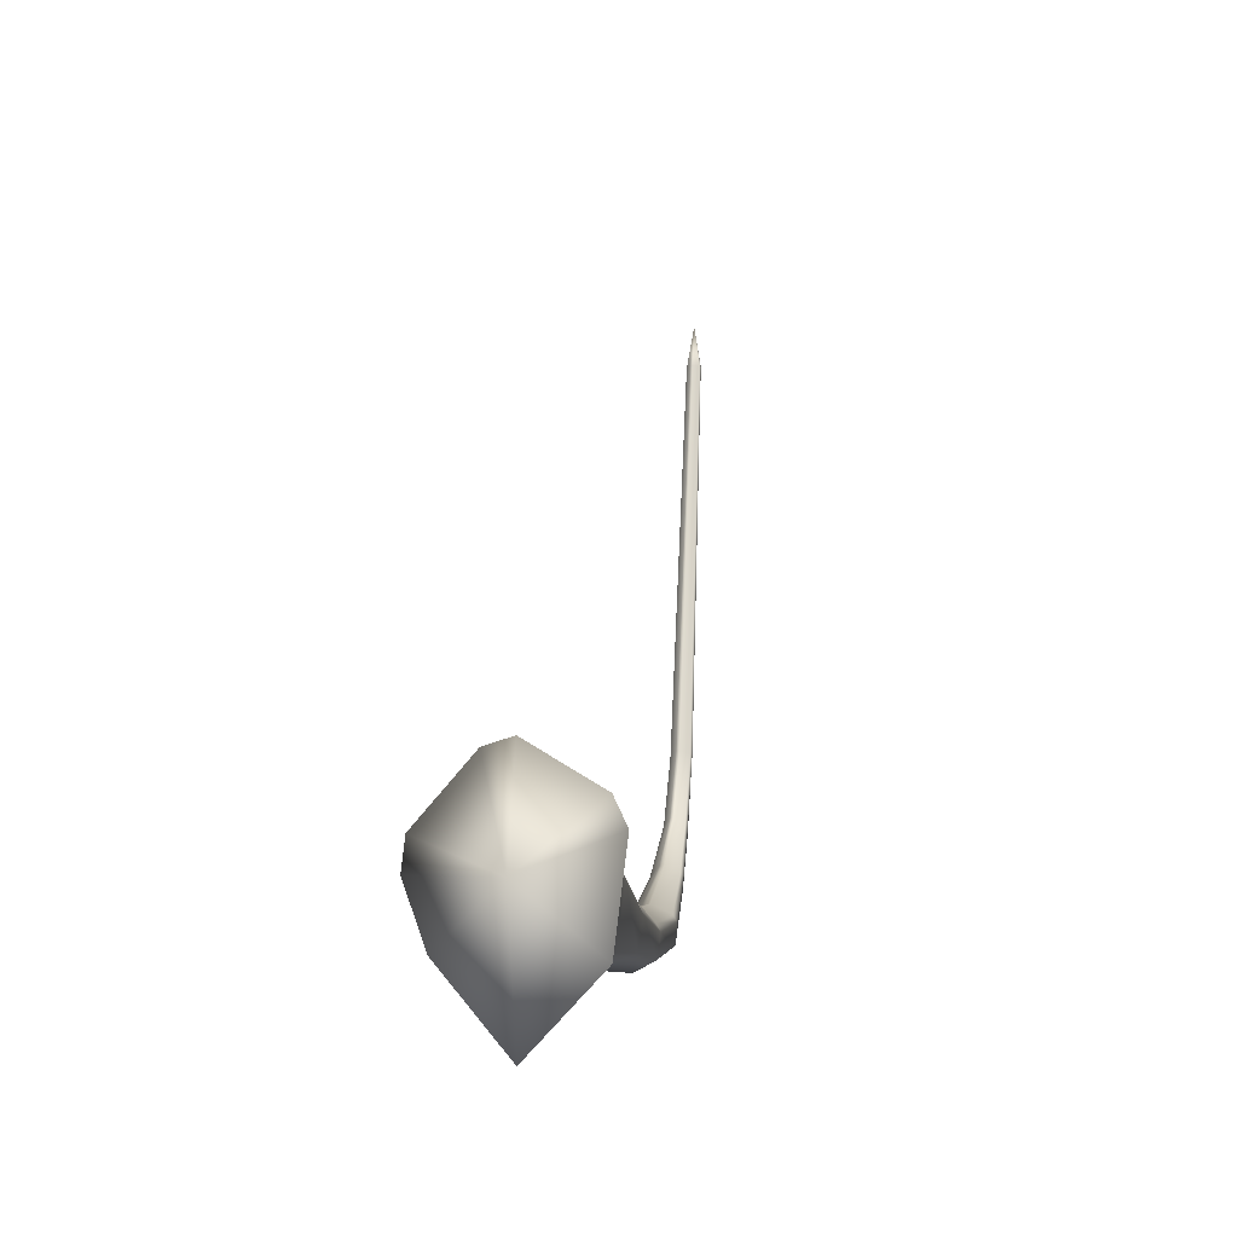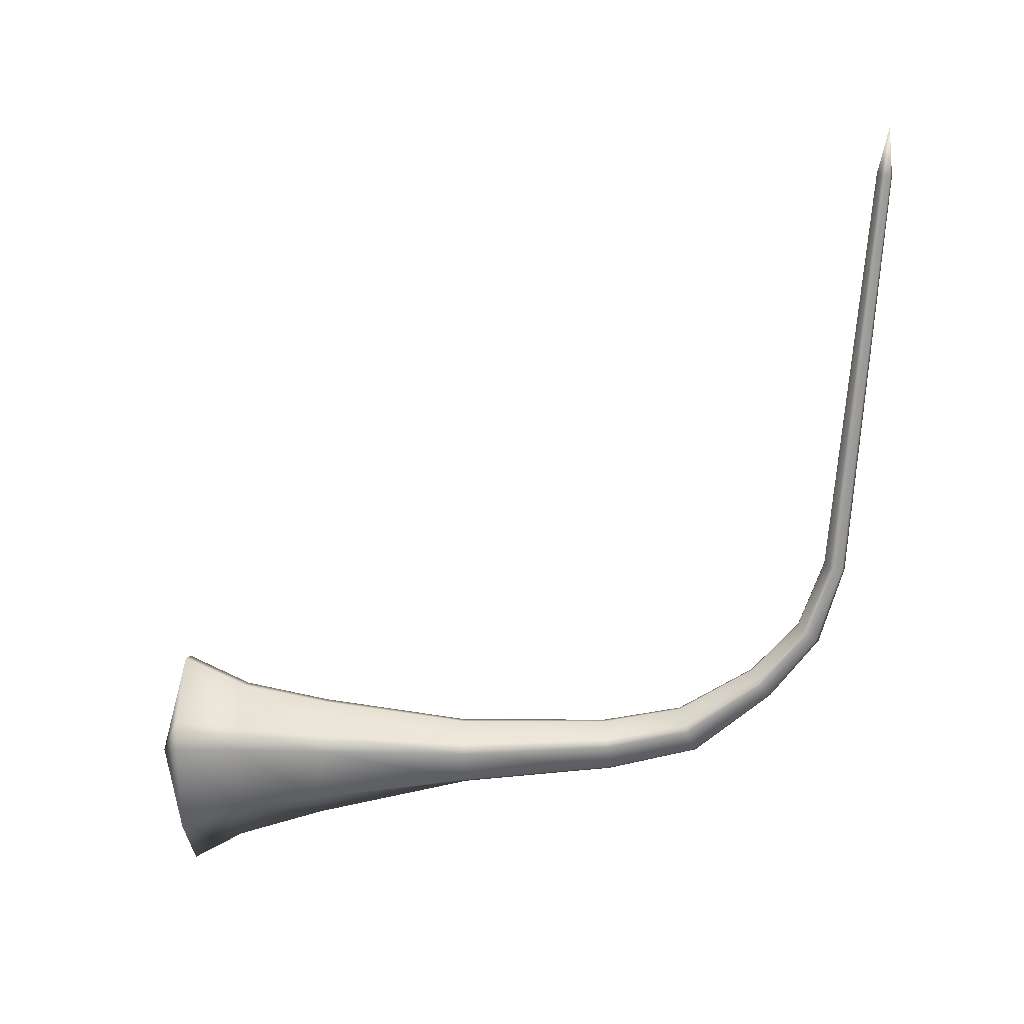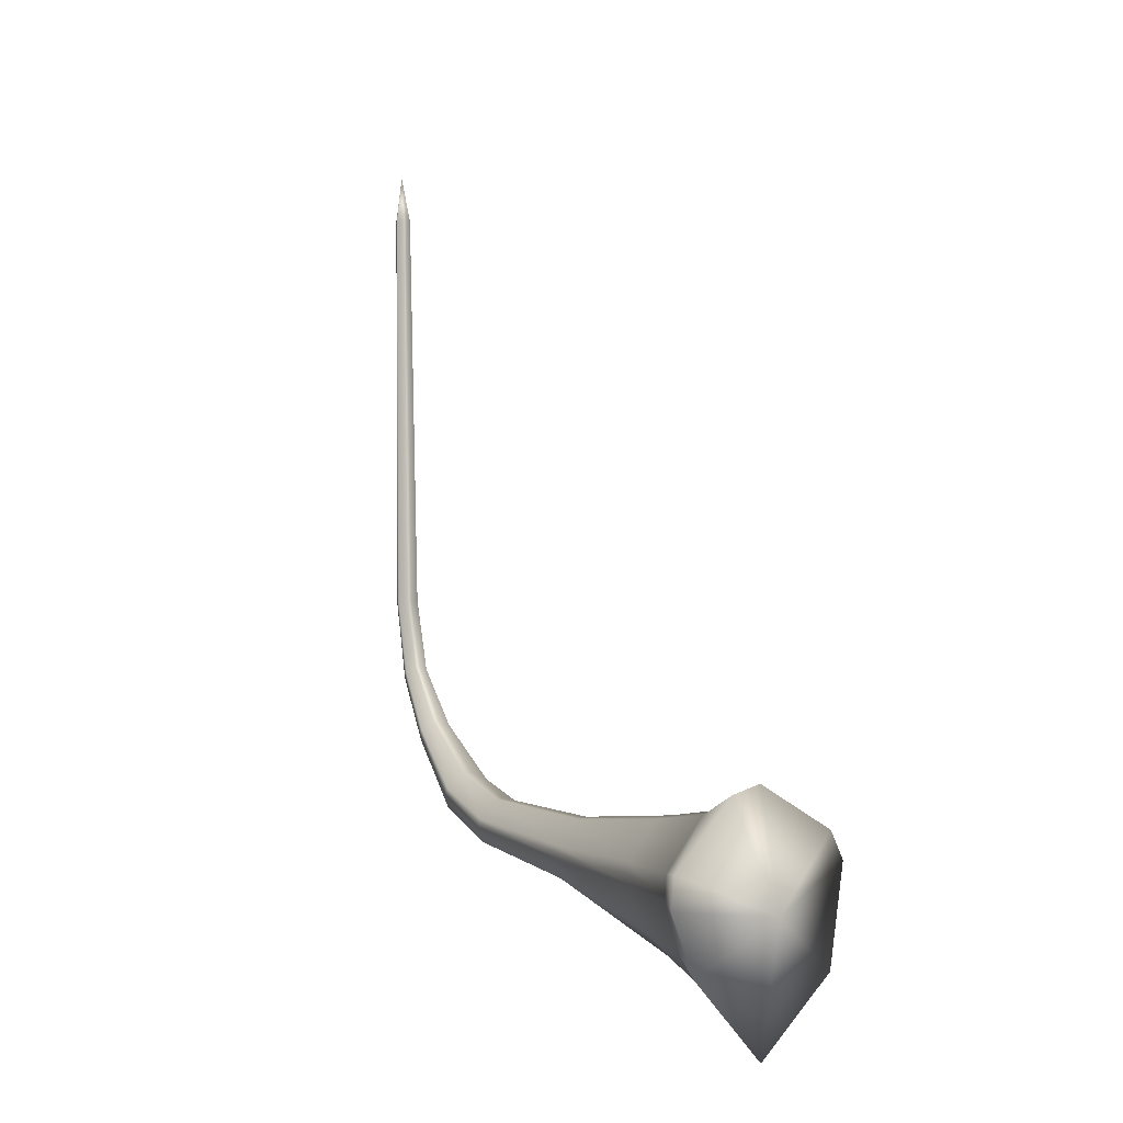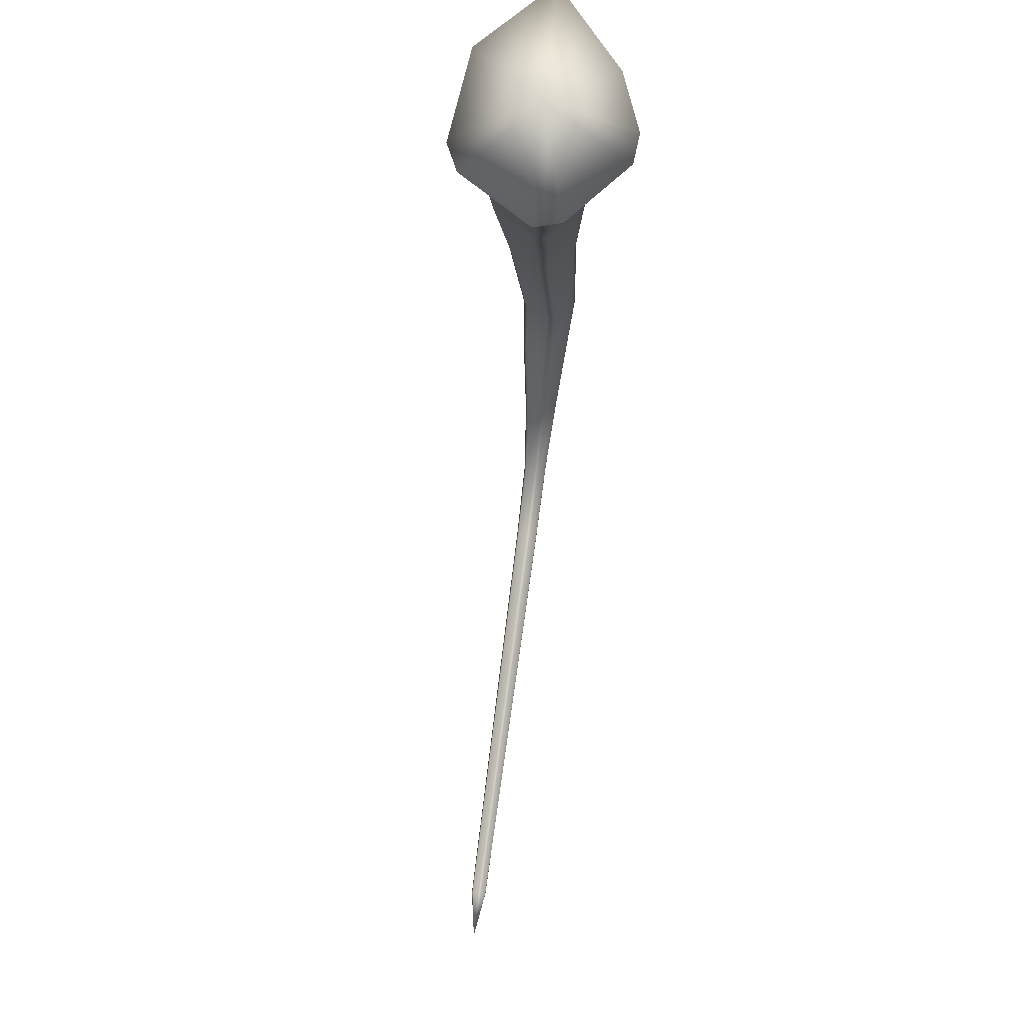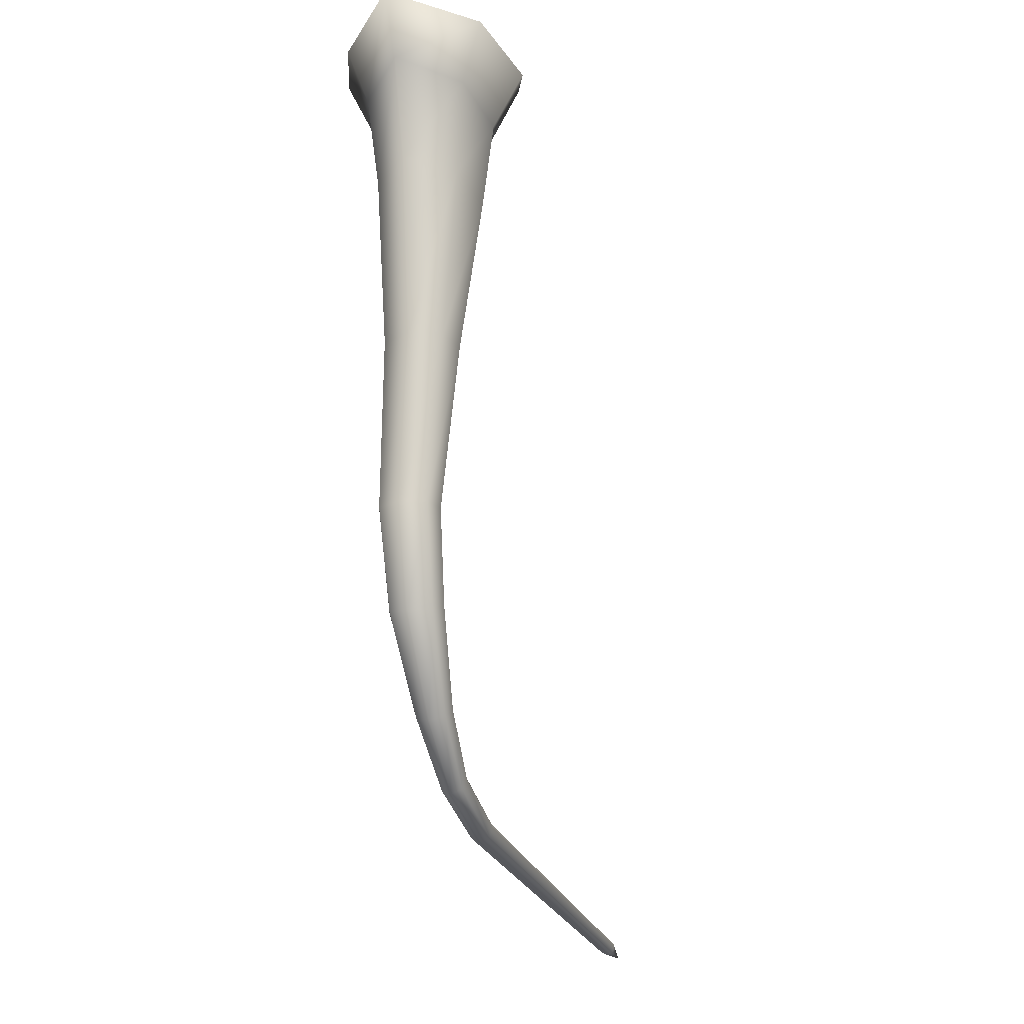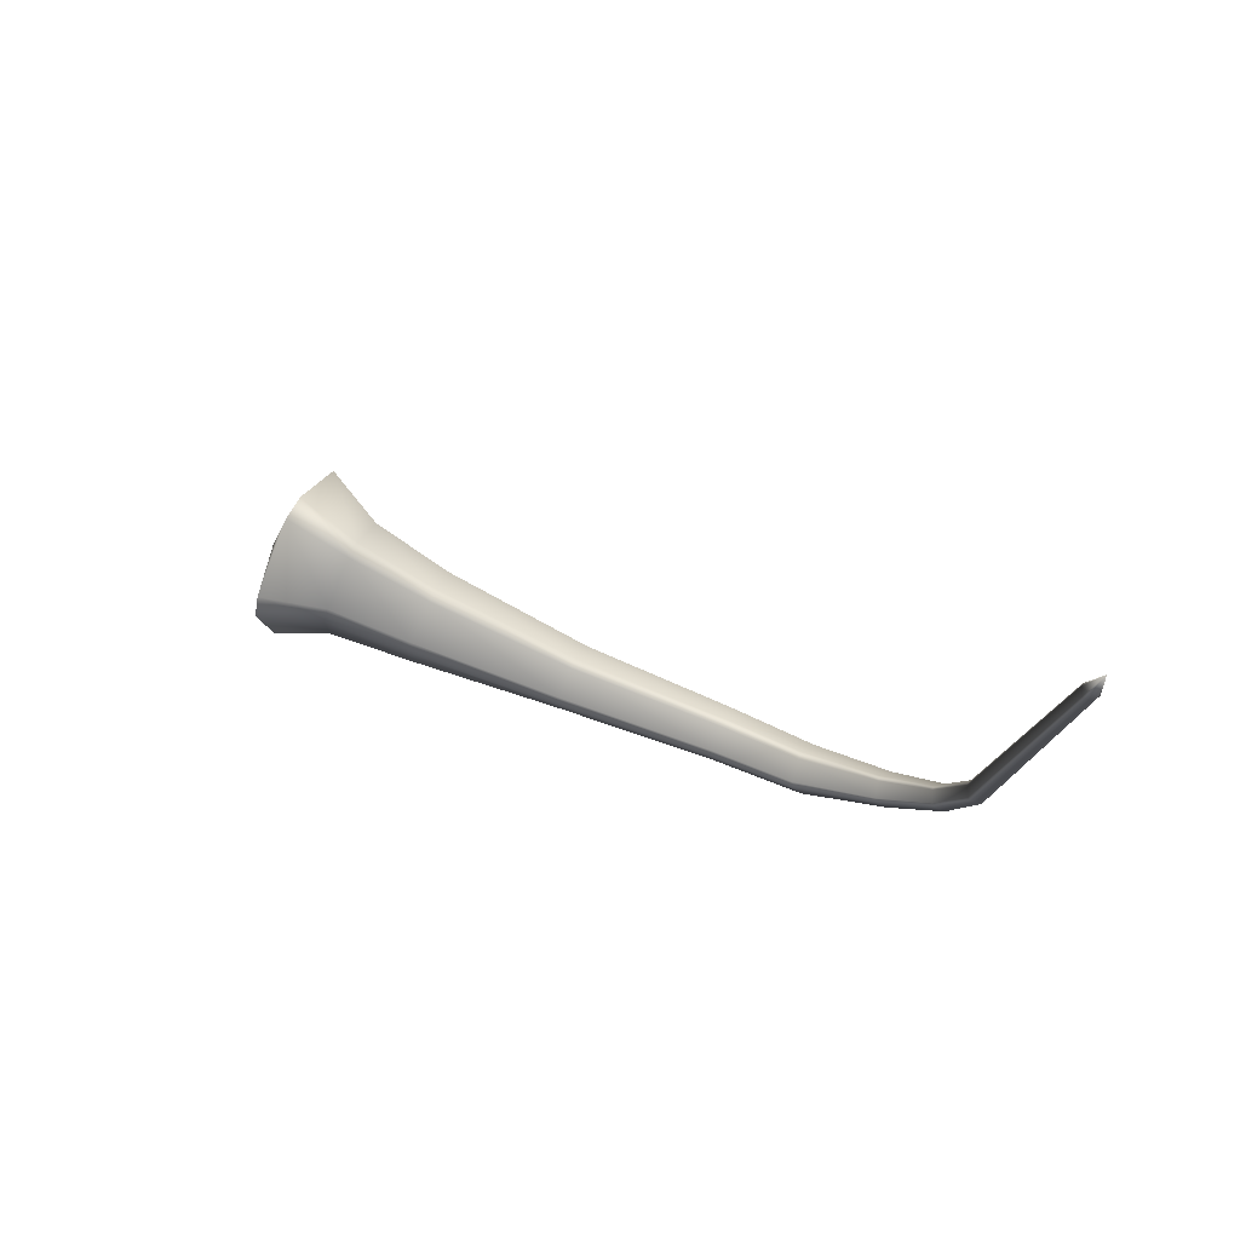
<metadata>
{"format":"obj","ext":"obj","renderer":"f3d","projection":"perspective","resolution":1024,"background":"white","views":[{"elev":-13.1,"azim":12.3,"up":"+Y"},{"elev":17.1,"azim":90.8,"up":"+Y"},{"elev":3.3,"azim":-27.7,"up":"+Y"},{"elev":75.6,"azim":-173.7,"up":"+Z"},{"elev":-22.8,"azim":17.2,"up":"+Z"},{"elev":73.2,"azim":115.5,"up":"+Y"}]}
</metadata>
<code>
g treeBranch01
v 0.399 -0.4108 -0.3739
v 0.02513 -0.6351 -0.6588
v 0.02311 -0.7945 -0.3762
v 0.2844 -0.3432 -0.6726
v 0.02518 -0.4841 -1.148
v 0.2428 -0.2923 -1.158
v -0.0003009 -0.2901 -2.023
v 0.152 -0.2112 -2.021
v -0.05492 -0.2243 -2.888
v 0.06703 -0.1635 -2.881
v -0.04714 -0.09688 -3.4
v 0.06008 -0.04582 -3.38
v 0.4656 0.105 -0.3723
v 0.01741 -0.08803 -0.2169
v 0.02311 -0.7945 -0.3762
v -0.3401 -0.364 -0.3739
v 0.3253 0.04335 -0.7021
v 0.2773 0.0164 -1.179
v 0.1792 -0.03874 -2.016
v 0.3972 0.2511 -0.3723
v 0.2777 0.1565 -0.7112
v 0.08811 -0.02973 -2.865
v 0.2391 0.1008 -1.186
v 0.009161 0.4946 -0.3723
v 0.01587 0.3221 -0.7245
v 0.01587 0.3221 -0.7245
v 0.02411 0.2244 -1.195
v 0.1525 0.01506 -2.015
v -0.0006913 0.0947 -2.013
v 0.06621 0.01226 -2.86
v -0.05849 0.07471 -2.853
v -0.1386 0.4536 -0.3723
v 0.01587 0.3221 -0.7245
v -0.08365 0.3032 -0.7229
v -0.4391 0.1178 -0.3723
v -0.4565 -0.04731 -0.3723
v -0.2892 0.0525 -0.7021
v -0.3026 -0.07454 -0.692
v -0.2364 -0.3263 -0.6726
v 0.02311 -0.7945 -0.3762
v 0.02513 -0.6351 -0.6588
v -0.1806 -0.2904 -1.158
v 0.02518 -0.4841 -1.148
v -0.2326 -0.08192 -1.172
v -0.2188 0.01874 -1.179
v -0.05584 0.2103 -1.194
v -0.1531 -0.2112 -2.021
v -0.0003009 -0.2901 -2.023
v -0.1897 -0.09826 -2.018
v -0.1807 -0.03874 -2.016
v -0.1785 -0.1635 -2.881
v -0.05927 0.08505 -2.013
v -0.05492 -0.2243 -2.888
v 0.02411 0.2244 -1.195
v 0.01587 0.3221 -0.7245
v -0.0006913 0.0947 -2.013
v -0.05849 0.07471 -2.853
v -0.1059 0.06727 -2.854
v -0.1566 -0.04582 -3.38
v -0.04714 -0.09688 -3.4
v -0.1854 0.02849 -3.351
v -0.2093 -0.07604 -2.871
v -0.1805 0.06827 -3.336
v -0.2027 -0.02973 -2.865
v -0.1511 0.3267 -3.781
v -0.1488 0.351 -3.763
v -0.1294 0.2824 -3.813
v -0.04714 -0.09688 -3.4
v -0.1274 0.6441 -4.05
v -0.0547 0.2529 -3.835
v -0.111 0.6167 -4.085
v -0.1154 1.062 -4.184
v -0.1007 1.052 -4.217
v -0.04223 3.343 -4.345
v -0.05757 0.5994 -4.108
v -0.03222 3.34 -4.367
v 3.938e-12 3.603 -4.356
v -0.05244 1.046 -4.239
v -7.057e-11 3.339 -4.382
v 3.938e-12 3.603 -4.356
v 0.01744 0.2824 -3.813
v -0.006009 0.6167 -4.085
v -0.004636 1.052 -4.217
v -0.04714 -0.09688 -3.4
v 0.07882 0.06827 -3.336
v 0.03175 0.351 -3.763
v 0.005301 0.66 -4.031
v 0.007535 1.068 -4.165
v 0.03222 3.34 -4.367
v 3.938e-12 3.603 -4.356
v 0.04147 3.344 -4.331
v 3.938e-12 3.603 -4.356
v -0.04223 3.343 -4.345
v -0.04147 3.344 -4.331
v -0.1154 1.062 -4.184
v -0.01446 3.347 -4.301
v -0.1141 1.068 -4.165
v -0.1274 0.6441 -4.05
v -0.1262 0.66 -4.031
v -0.1511 0.3267 -3.781
v -0.1488 0.351 -3.763
v -0.07473 1.08 -4.123
v -0.08426 0.6954 -3.987
v -2.157e-09 3.348 -4.298
v 3.938e-12 3.603 -4.356
v -0.05386 1.081 -4.12
v 0.03635 3.346 -4.319
v -0.09064 0.404 -3.724
v -0.06194 0.6982 -3.984
v -0.0005074 1.073 -4.148
v 0.04147 3.344 -4.331
v 0.007535 1.068 -4.165
v -0.003962 0.6749 -4.012
v 0.005301 0.66 -4.031
v -0.06047 0.4082 -3.721
v 0.01861 0.3736 -3.746
v 0.03175 0.351 -3.763
v -0.1805 0.06827 -3.336
v -0.1854 0.02849 -3.351
v -0.09567 0.1526 -3.302
v -0.2027 -0.02973 -2.865
v -0.05316 0.1591 -3.3
v 0.0592 0.1046 -3.321
v 0.07882 0.06827 -3.336
v 0.06621 0.01226 -2.86
v 0.08811 -0.02973 -2.865
v -0.05849 0.07471 -2.853
v -0.05316 0.1591 -3.3
v -0.1059 0.06727 -2.854
v -0.05316 0.1591 -3.3
v -0.05849 0.07471 -2.853
v -0.1807 -0.03874 -2.016
v -0.05927 0.08505 -2.013
v -0.1897 -0.09826 -2.018
v -0.2093 -0.07604 -2.871
v -0.1531 -0.2112 -2.021
v -0.1785 -0.1635 -2.881
g treeBranch01_0
f 3 2 1
f 2 4 1
f 2 5 4
f 5 6 4
f 5 7 6
f 7 8 6
f 7 9 8
f 9 10 8
f 9 11 10
f 11 12 10
f 1 4 13
f 13 14 1
f 1 14 15
f 15 14 16
f 4 6 17
f 4 17 13
f 6 8 18
f 6 18 17
f 8 10 19
f 8 19 18
f 13 17 20
f 20 14 13
f 17 18 21
f 17 21 20
f 10 12 22
f 10 22 19
f 18 19 23
f 18 23 21
f 20 21 24
f 24 14 20
f 21 25 24
f 21 23 26
f 23 27 26
f 19 28 23
f 23 28 27
f 19 22 28
f 28 29 27
f 22 30 28
f 28 30 29
f 30 31 29
f 32 14 24
f 24 33 32
f 33 34 32
f 35 14 32
f 32 34 35
f 36 14 35
f 16 14 36
f 35 37 36
f 34 37 35
f 36 38 16
f 37 38 36
f 38 39 16
f 16 39 40
f 39 41 40
f 39 42 41
f 42 43 41
f 38 44 39
f 44 42 39
f 37 45 38
f 45 44 38
f 34 46 37
f 46 45 37
f 42 47 43
f 47 48 43
f 49 47 42
f 44 49 42
f 50 49 44
f 45 50 44
f 47 51 48
f 52 50 45
f 46 52 45
f 51 53 48
f 54 46 34
f 55 54 34
f 54 56 46
f 56 52 46
f 56 57 52
f 57 58 52
f 51 59 53
f 59 60 53
f 61 59 51
f 62 61 51
f 63 61 62
f 64 63 62
f 61 65 59
f 66 65 61
f 65 67 59
f 59 67 68
f 65 69 67
f 67 70 68
f 69 71 67
f 67 71 70
f 69 72 71
f 72 73 71
f 72 74 73
f 71 75 70
f 71 73 75
f 74 76 73
f 74 77 76
f 73 76 78
f 73 78 75
f 76 79 78
f 76 80 79
f 70 75 81
f 75 78 82
f 75 82 81
f 78 79 83
f 78 83 82
f 70 81 12
f 84 70 12
f 12 81 85
f 12 85 22
f 81 86 85
f 81 82 86
f 82 87 86
f 82 83 87
f 83 88 87
f 79 89 83
f 83 89 88
f 79 90 89
f 89 91 88
f 89 92 91
f 94 92 93
f 94 93 95
f 96 90 94
f 97 94 95
f 96 94 97
f 97 95 98
f 99 97 98
f 99 98 100
f 101 99 100
f 102 96 97
f 102 97 99
f 103 99 101
f 103 102 99
f 104 96 102
f 104 105 96
f 106 104 102
f 106 102 103
f 107 104 106
f 107 80 104
f 108 103 101
f 109 106 103
f 109 103 108
f 110 107 106
f 110 106 109
f 111 107 110
f 111 77 107
f 112 111 110
f 112 110 113
f 113 110 109
f 114 112 113
f 113 109 115
f 115 109 108
f 114 113 116
f 116 113 115
f 117 114 116
f 108 101 118
f 118 101 119
f 120 108 118
f 115 108 120
f 120 118 121
f 116 115 122
f 122 115 120
f 123 116 122
f 117 116 123
f 124 117 123
f 124 123 125
f 126 124 125
f 125 123 127
f 123 128 127
f 129 120 121
f 130 120 129
f 131 130 129
f 129 121 132
f 133 129 132
f 132 121 134
f 121 135 134
f 134 135 136
f 135 137 136

</code>
